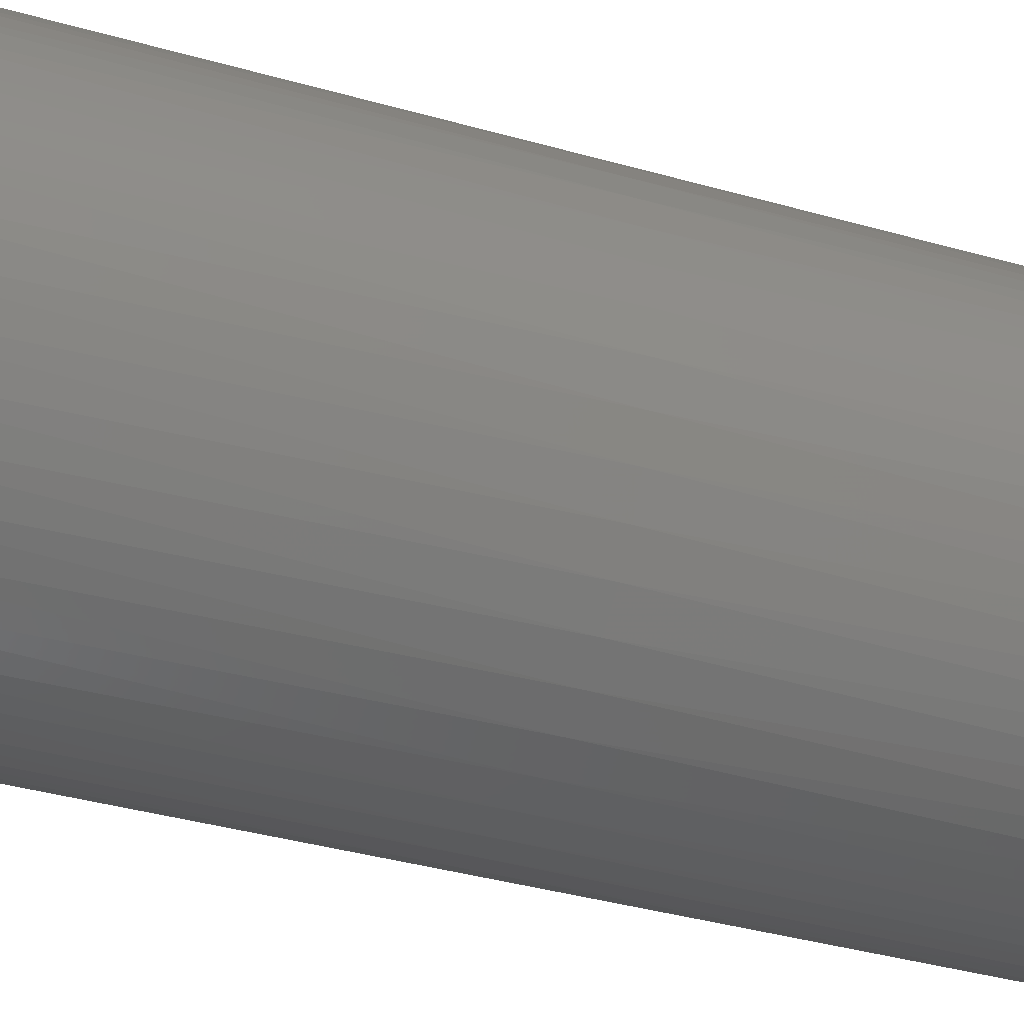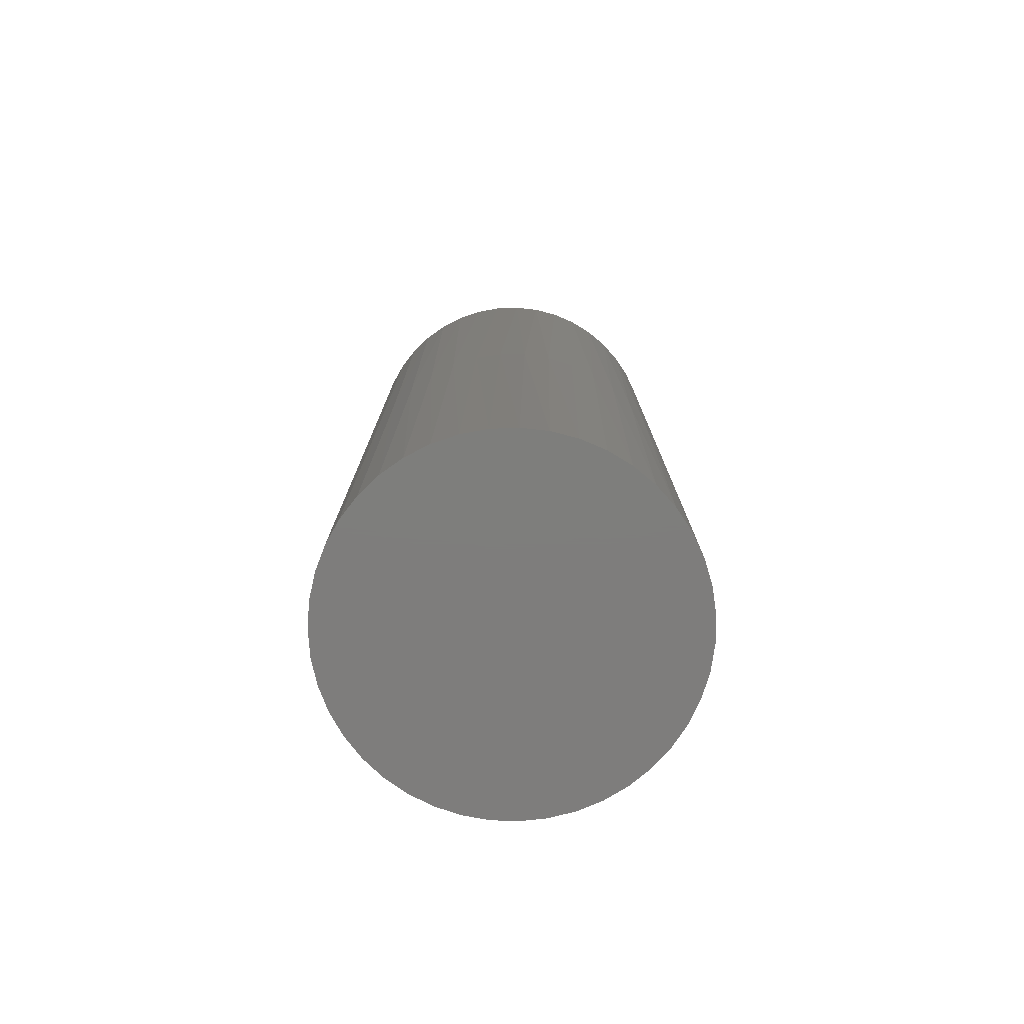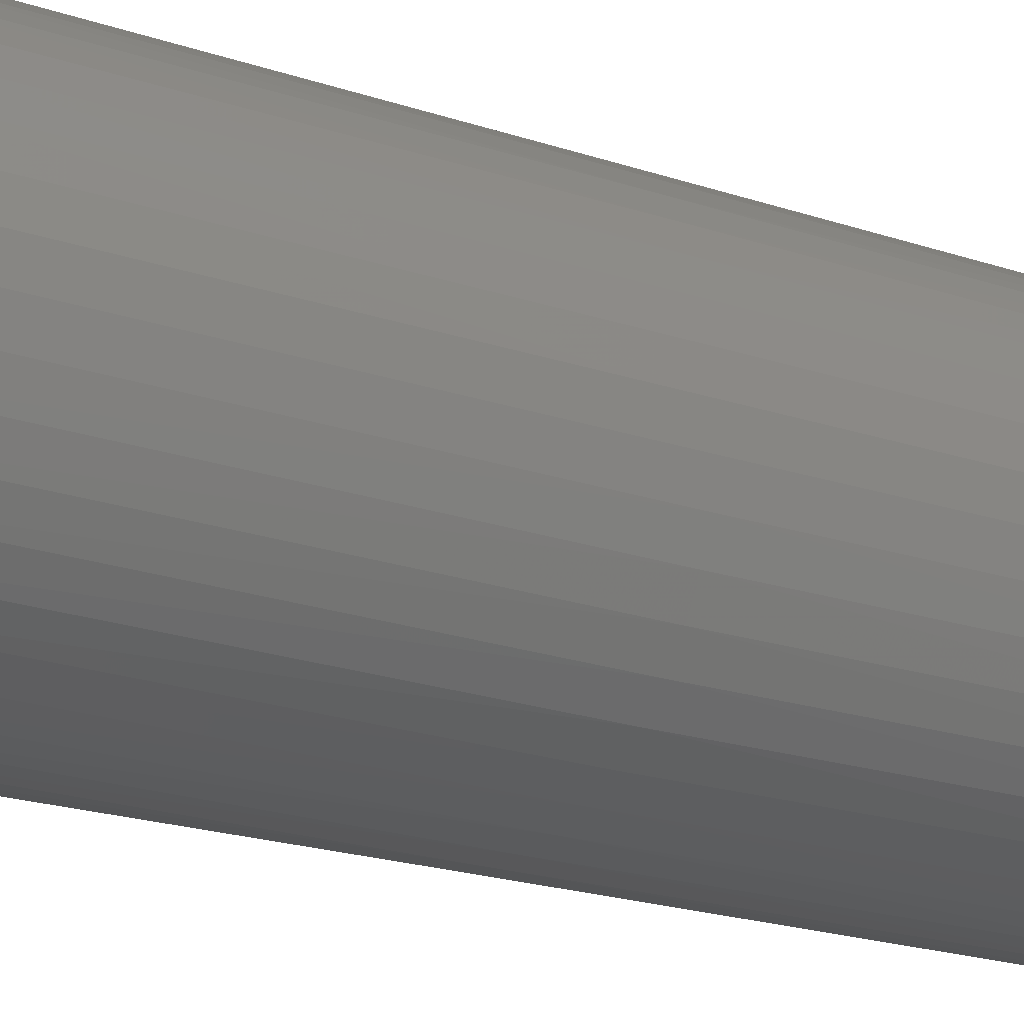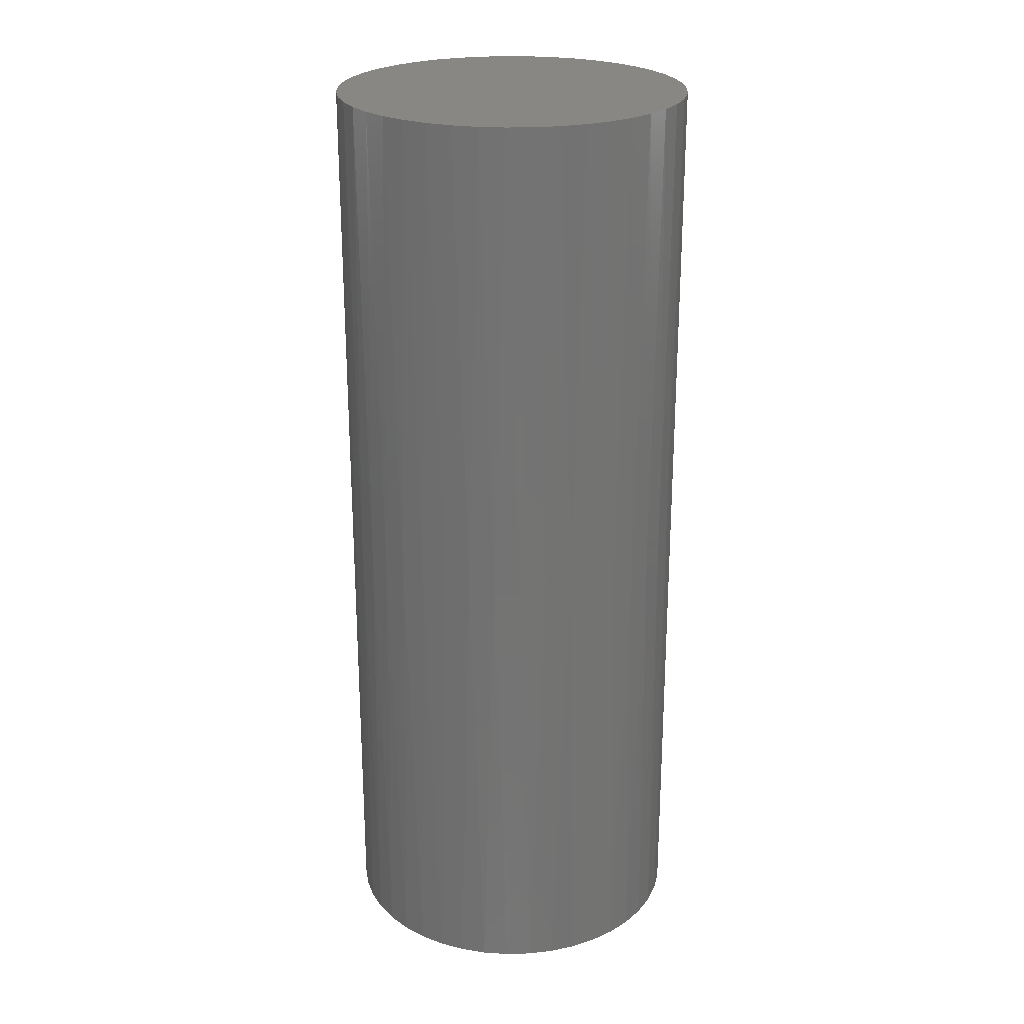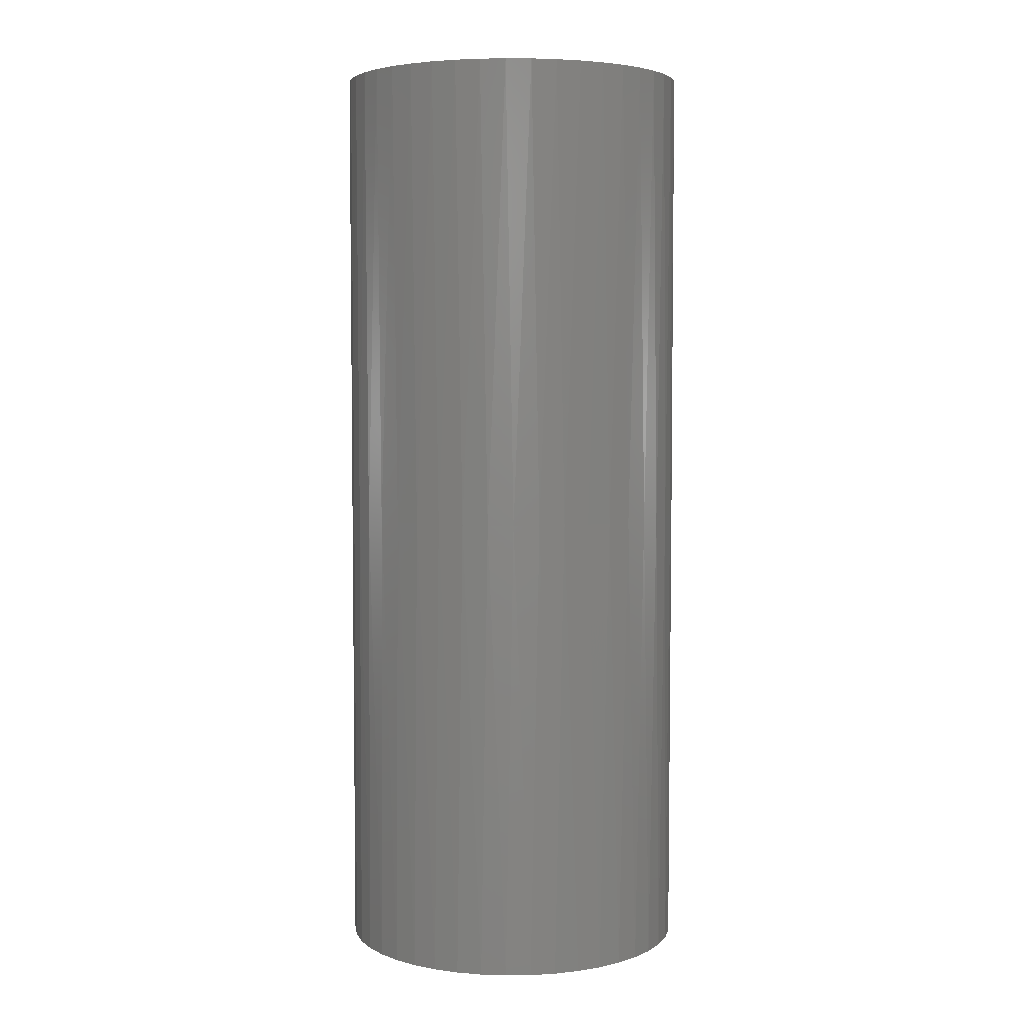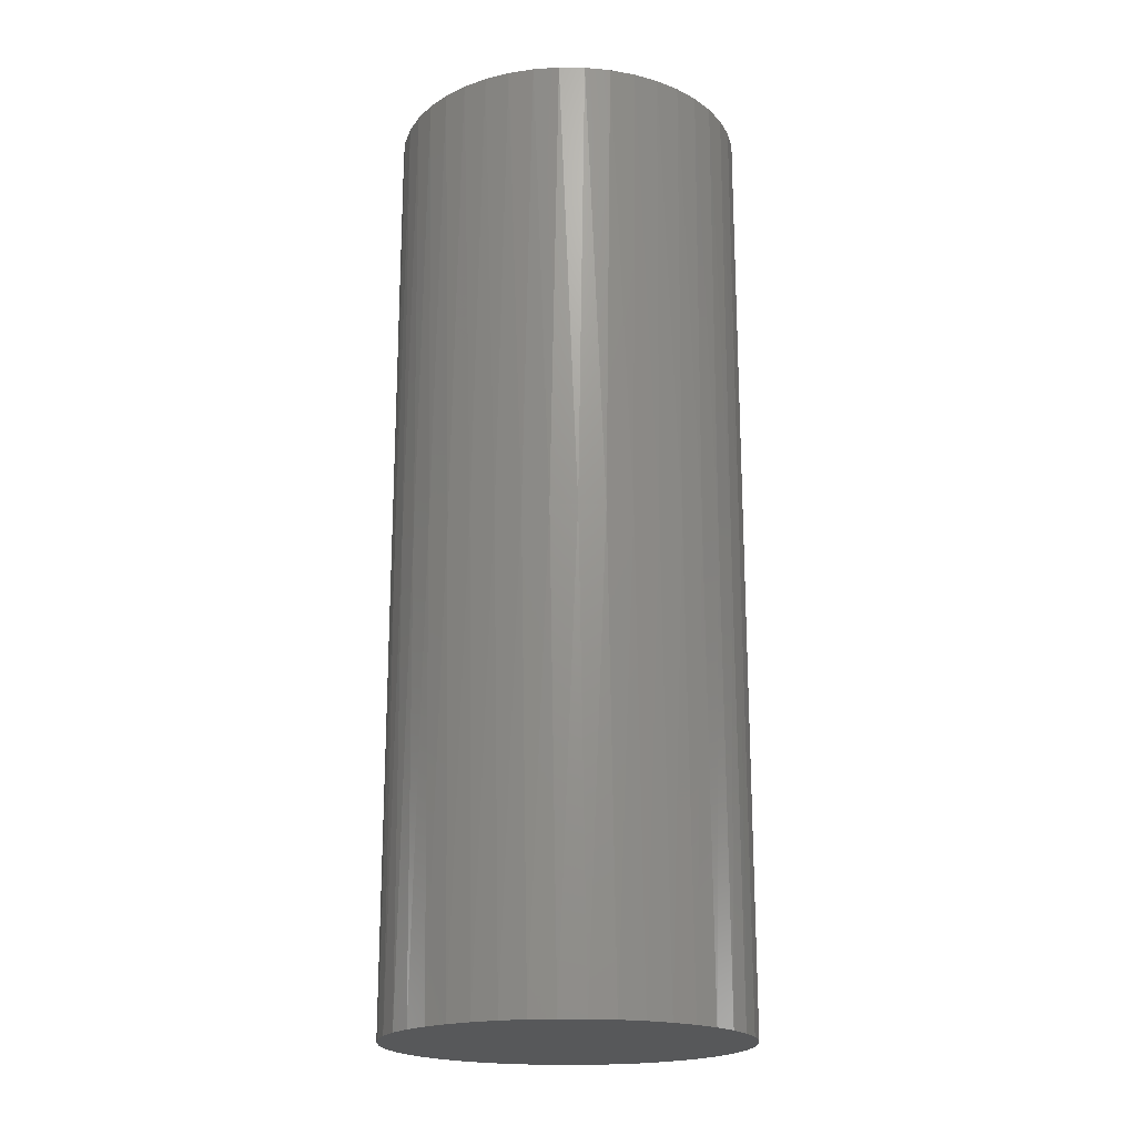
<metadata>
{"format":"stl","ext":"stl","renderer":"f3d","projection":"perspective","resolution":1024,"background":"white","views":[{"elev":-34.3,"azim":68.4,"up":"+Y"},{"elev":-77.5,"azim":8.4,"up":"+Z"},{"elev":-20.0,"azim":-122.4,"up":"+Y"},{"elev":24.3,"azim":104.4,"up":"+Z"},{"elev":4.7,"azim":20.9,"up":"+Z"},{"elev":-19.8,"azim":164.1,"up":"+Z"}]}
</metadata>
<code>
# stl→obj: 128 verts, 252 faces
v -19.28 -3.034 -236.4
v -19.47 -0.3402 -236.4
v -19.47 -0.3402 -285.4
v -19.28 2.353 -236.4
v -19.27 2.417 -285.4
v -18.69 4.99 -236.4
v -18.65 5.113 -285.4
v -17.73 7.512 -236.4
v -17.64 7.687 -285.4
v -16.4 9.867 -236.4
v -16.26 10.08 -285.4
v -14.75 12.01 -236.4
v -14.54 12.24 -285.4
v -12.81 13.88 -236.4
v -12.51 14.12 -285.4
v -10.61 15.45 -236.4
v -10.22 15.68 -285.4
v -8.21 16.69 -236.4
v -7.734 16.88 -285.4
v -5.654 17.56 -236.4
v -5.091 17.7 -285.4
v -2.998 18.05 -236.4
v -2.357 18.11 -285.4
v -0.2991 18.15 -236.4
v 0.4078 18.11 -285.4
v 2.386 17.85 -236.4
v 3.142 17.7 -285.4
v 4.999 17.17 -236.4
v 5.784 16.88 -285.4
v 7.484 16.11 -236.4
v 8.275 15.68 -285.4
v 9.79 14.71 -236.4
v 10.56 14.12 -285.4
v 11.87 12.98 -236.4
v 12.59 12.24 -285.4
v 13.67 10.97 -236.4
v 14.31 10.08 -285.4
v 15.16 8.714 -236.4
v 15.69 7.687 -285.4
v 16.3 6.269 -236.4
v 16.7 5.113 -285.4
v 17.08 3.682 -236.4
v 17.32 2.417 -285.4
v 17.48 1.01 -236.4
v 17.53 -0.3402 -285.4
v 17.48 -1.691 -236.4
v 17.32 -3.098 -285.4
v 17.08 -4.363 -236.4
v 16.7 -5.793 -285.4
v 16.3 -6.949 -236.4
v 15.69 -8.367 -285.4
v 15.16 -9.394 -236.4
v 14.31 -10.76 -285.4
v 13.67 -11.65 -236.4
v 12.59 -12.92 -285.4
v 11.87 -13.66 -236.4
v 10.56 -14.8 -285.4
v 9.79 -15.39 -236.4
v 8.275 -16.36 -285.4
v 7.484 -16.79 -236.4
v 5.784 -17.56 -285.4
v 4.999 -17.85 -236.4
v 3.142 -18.38 -285.4
v 2.386 -18.53 -236.4
v 0.4078 -18.79 -285.4
v -0.2991 -18.83 -236.4
v -2.357 -18.79 -285.4
v -2.998 -18.73 -236.4
v -5.091 -18.38 -285.4
v -5.654 -18.24 -236.4
v -7.734 -17.56 -285.4
v -8.21 -17.37 -236.4
v -10.22 -16.36 -285.4
v -10.61 -16.13 -236.4
v -12.51 -14.8 -285.4
v -12.81 -14.56 -236.4
v -14.54 -12.92 -285.4
v -14.75 -12.69 -236.4
v -16.26 -10.76 -285.4
v -16.4 -10.55 -236.4
v -17.64 -8.367 -285.4
v -17.73 -8.193 -236.4
v -18.65 -5.793 -285.4
v -18.69 -5.67 -236.4
v -19.27 -3.098 -285.4
v -19.28 2.353 -334.4
v -19.47 -0.3402 -334.4
v -19.28 -3.034 -334.4
v -18.69 -5.67 -334.4
v -17.73 -8.193 -334.4
v -16.4 -10.55 -334.4
v -14.75 -12.69 -334.4
v -12.81 -14.56 -334.4
v -10.61 -16.13 -334.4
v -8.21 -17.37 -334.4
v -5.654 -18.24 -334.4
v -2.998 -18.73 -334.4
v -0.2991 -18.83 -334.4
v 2.386 -18.53 -334.4
v 4.999 -17.85 -334.4
v 7.484 -16.79 -334.4
v 9.79 -15.39 -334.4
v 11.87 -13.66 -334.4
v 13.67 -11.65 -334.4
v 15.16 -9.394 -334.4
v 16.3 -6.949 -334.4
v 17.08 -4.363 -334.4
v 17.48 -1.691 -334.4
v 17.48 1.01 -334.4
v 17.08 3.682 -334.4
v 16.3 6.269 -334.4
v 15.16 8.714 -334.4
v 13.67 10.97 -334.4
v 11.87 12.98 -334.4
v 9.79 14.71 -334.4
v 7.484 16.11 -334.4
v 4.999 17.17 -334.4
v 2.386 17.85 -334.4
v -0.2991 18.15 -334.4
v -2.998 18.05 -334.4
v -5.654 17.56 -334.4
v -8.21 16.69 -334.4
v -10.61 15.45 -334.4
v -12.81 13.88 -334.4
v -14.75 12.01 -334.4
v -16.4 9.867 -334.4
v -17.73 7.512 -334.4
v -18.69 4.99 -334.4
f 1 2 3
f 3 2 4
f 3 4 5
f 5 4 6
f 5 6 7
f 7 6 8
f 7 8 9
f 9 8 10
f 9 10 11
f 11 10 12
f 11 12 13
f 13 12 14
f 13 14 15
f 15 14 16
f 15 16 17
f 17 16 18
f 17 18 19
f 19 18 20
f 19 20 21
f 21 20 22
f 21 22 23
f 23 22 24
f 23 24 25
f 25 24 26
f 25 26 27
f 27 26 28
f 27 28 29
f 29 28 30
f 29 30 31
f 31 30 32
f 31 32 33
f 33 32 34
f 33 34 35
f 35 34 36
f 35 36 37
f 37 36 38
f 37 38 39
f 39 38 40
f 39 40 41
f 41 40 42
f 41 42 43
f 43 42 44
f 43 44 45
f 45 44 46
f 45 46 47
f 47 46 48
f 47 48 49
f 49 48 50
f 49 50 51
f 51 50 52
f 51 52 53
f 53 52 54
f 53 54 55
f 55 54 56
f 55 56 57
f 57 56 58
f 57 58 59
f 59 58 60
f 59 60 61
f 61 60 62
f 61 62 63
f 63 62 64
f 63 64 65
f 65 64 66
f 65 66 67
f 67 66 68
f 67 68 69
f 69 68 70
f 69 70 71
f 71 70 72
f 71 72 73
f 73 72 74
f 73 74 75
f 75 74 76
f 75 76 77
f 77 76 78
f 77 78 79
f 79 78 80
f 79 80 81
f 81 80 82
f 81 82 83
f 83 82 84
f 83 84 85
f 85 84 1
f 85 1 3
f 86 87 3
f 3 87 88
f 3 88 85
f 85 88 89
f 85 89 83
f 83 89 90
f 83 90 81
f 81 90 91
f 81 91 79
f 79 91 92
f 79 92 77
f 77 92 93
f 77 93 75
f 75 93 94
f 75 94 73
f 73 94 95
f 73 95 71
f 71 95 96
f 71 96 69
f 69 96 97
f 69 97 67
f 67 97 98
f 67 98 65
f 65 98 99
f 65 99 63
f 63 99 100
f 63 100 61
f 61 100 101
f 61 101 59
f 59 101 102
f 59 102 57
f 57 102 103
f 57 103 55
f 55 103 104
f 55 104 53
f 53 104 105
f 53 105 51
f 51 105 106
f 51 106 49
f 49 106 107
f 49 107 47
f 47 107 108
f 47 108 45
f 45 108 109
f 45 109 43
f 43 109 110
f 43 110 41
f 41 110 111
f 41 111 39
f 39 111 112
f 39 112 37
f 37 112 113
f 37 113 35
f 35 113 114
f 35 114 33
f 33 114 115
f 33 115 31
f 31 115 116
f 31 116 29
f 29 116 117
f 29 117 27
f 27 117 118
f 27 118 25
f 25 118 119
f 25 119 23
f 23 119 120
f 23 120 21
f 21 120 121
f 21 121 19
f 19 121 122
f 19 122 17
f 17 122 123
f 17 123 15
f 15 123 124
f 15 124 13
f 13 124 125
f 13 125 11
f 11 125 126
f 11 126 9
f 9 126 127
f 9 127 7
f 7 127 128
f 7 128 5
f 5 128 86
f 5 86 3
f 86 116 87
f 87 116 115
f 87 115 88
f 88 115 114
f 88 114 89
f 89 114 113
f 89 113 90
f 90 113 112
f 90 112 91
f 91 112 111
f 91 111 92
f 92 111 110
f 92 110 93
f 93 110 109
f 93 109 94
f 94 109 108
f 94 108 95
f 95 108 107
f 95 107 96
f 96 107 106
f 96 106 97
f 97 106 105
f 97 105 98
f 98 105 104
f 98 104 99
f 99 104 103
f 99 103 100
f 100 103 102
f 100 102 101
f 116 86 117
f 117 86 128
f 117 128 118
f 118 128 127
f 118 127 119
f 119 127 126
f 119 126 120
f 120 126 125
f 120 125 121
f 121 125 124
f 121 124 122
f 122 124 123
f 1 76 2
f 2 76 74
f 2 74 4
f 4 74 72
f 4 72 6
f 6 72 70
f 6 70 8
f 8 70 68
f 8 68 10
f 10 68 66
f 10 66 12
f 12 66 14
f 14 66 16
f 16 66 18
f 18 66 20
f 20 66 22
f 22 66 24
f 24 66 26
f 26 66 28
f 28 66 30
f 30 66 32
f 32 66 34
f 34 66 36
f 36 66 38
f 38 66 40
f 40 66 42
f 42 66 44
f 44 66 46
f 46 66 48
f 48 66 50
f 50 66 64
f 50 64 52
f 52 64 54
f 54 64 56
f 56 64 62
f 56 62 58
f 58 62 60
f 76 1 78
f 78 1 84
f 78 84 80
f 80 84 82

</code>
